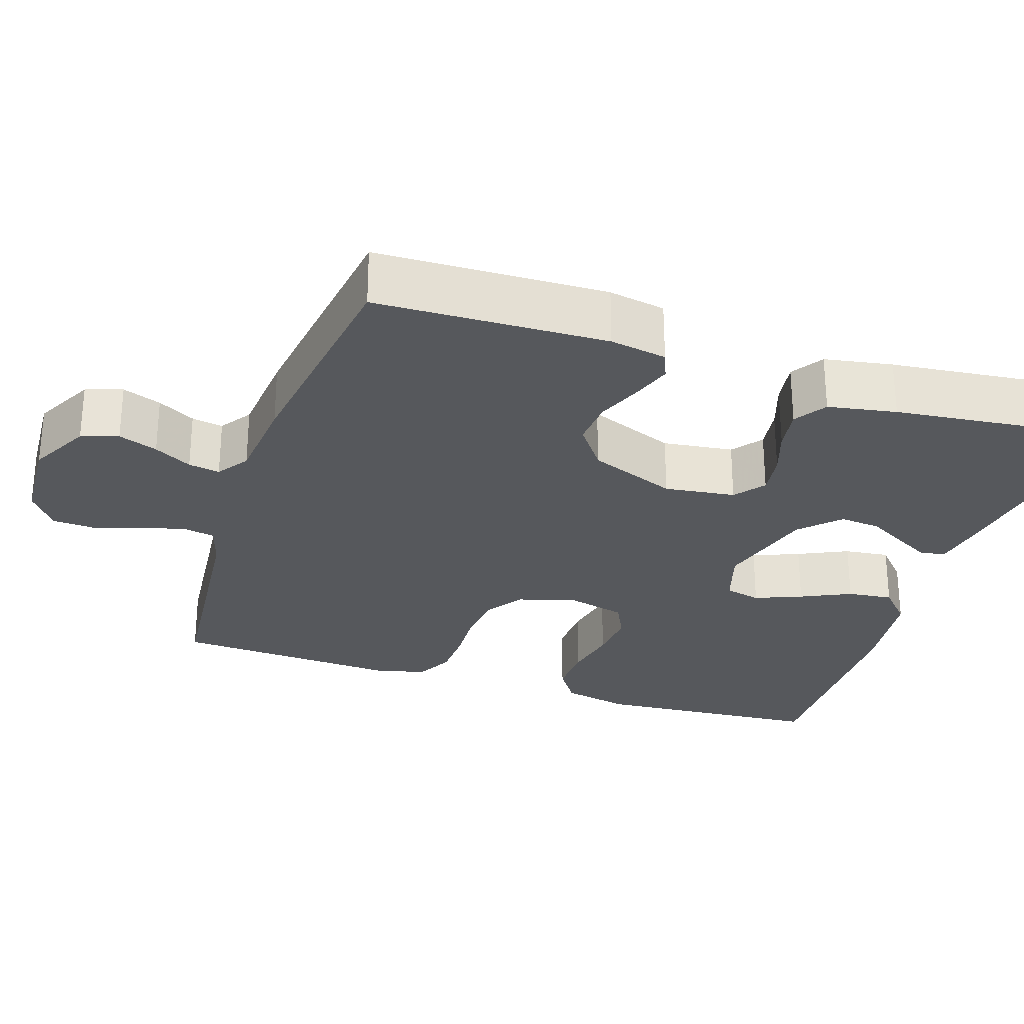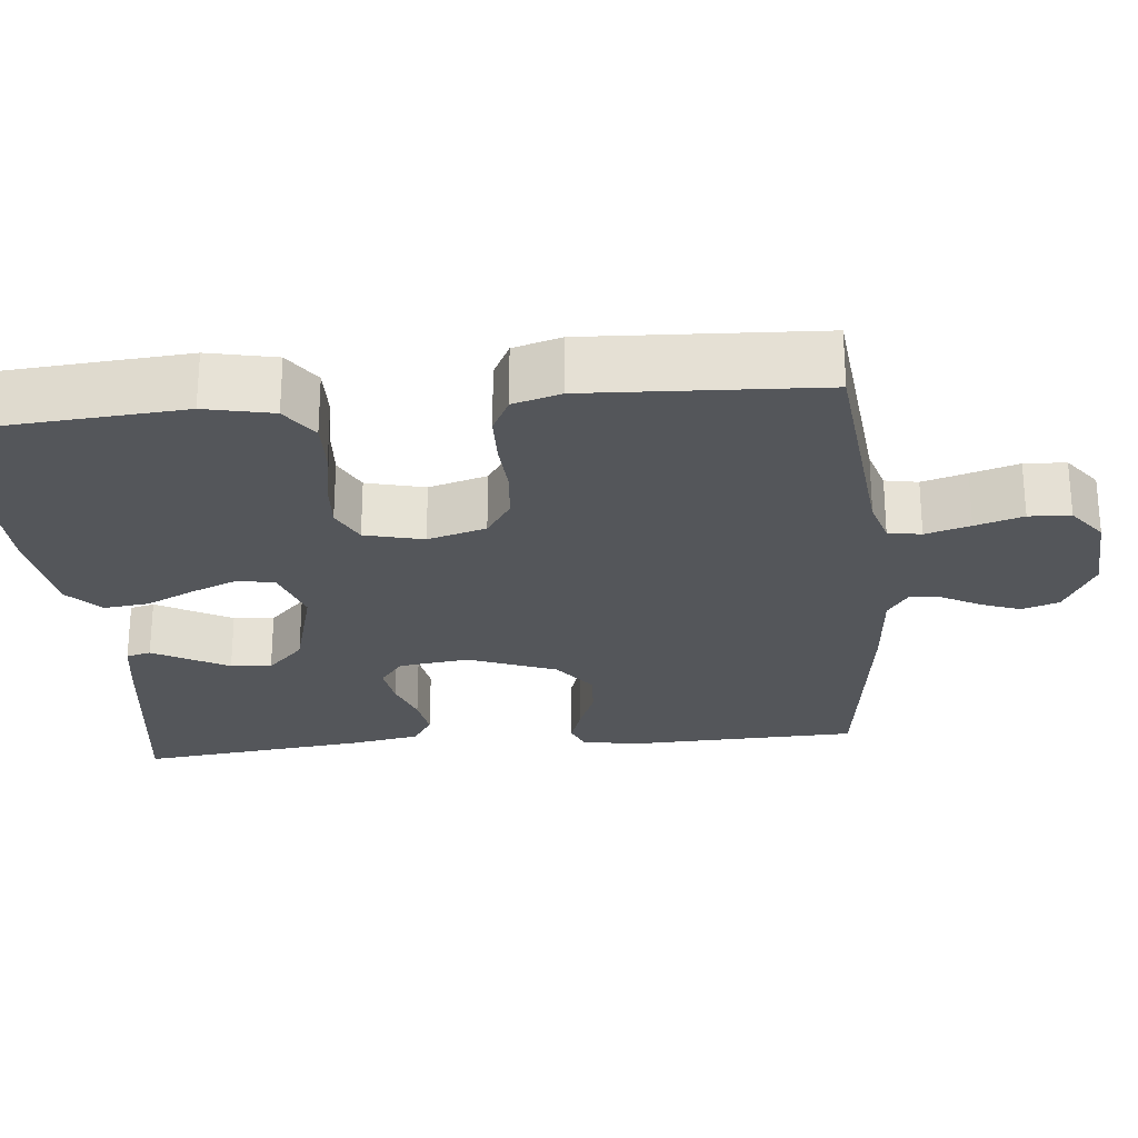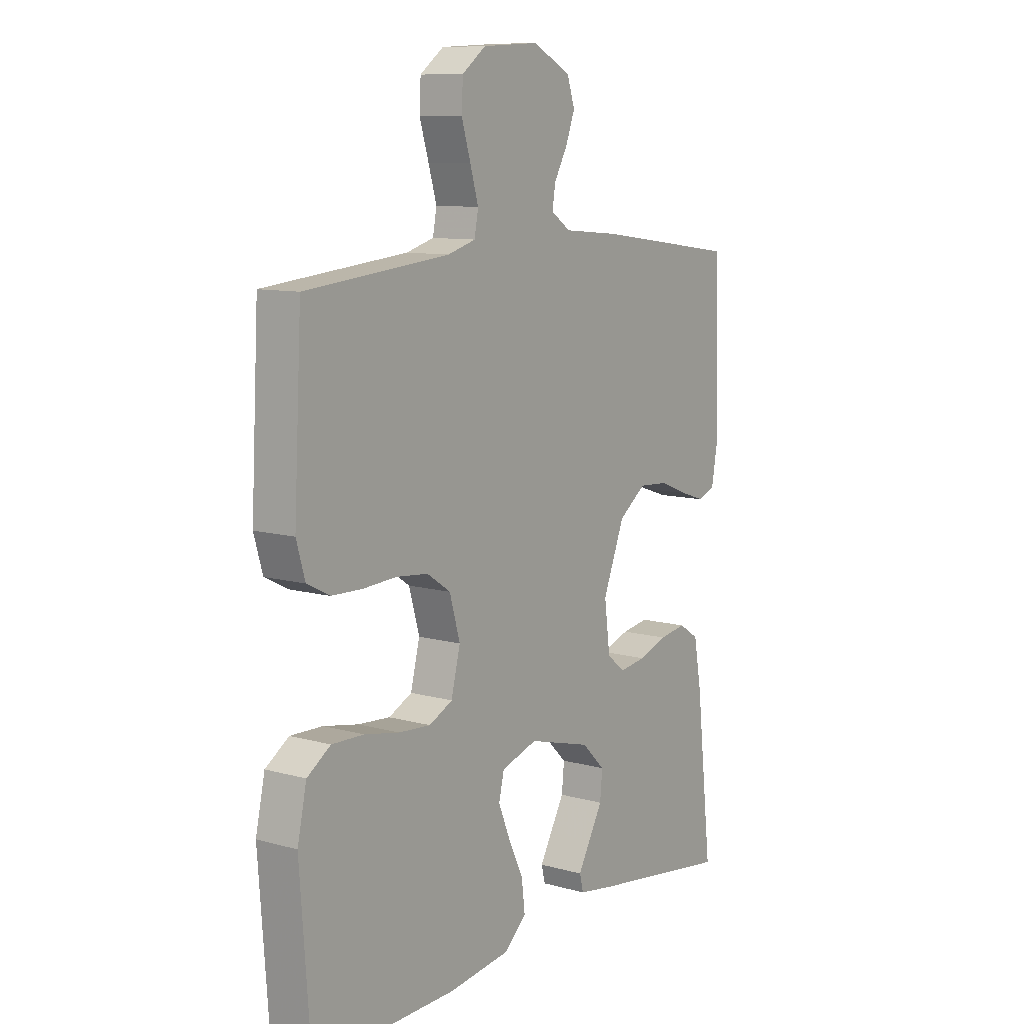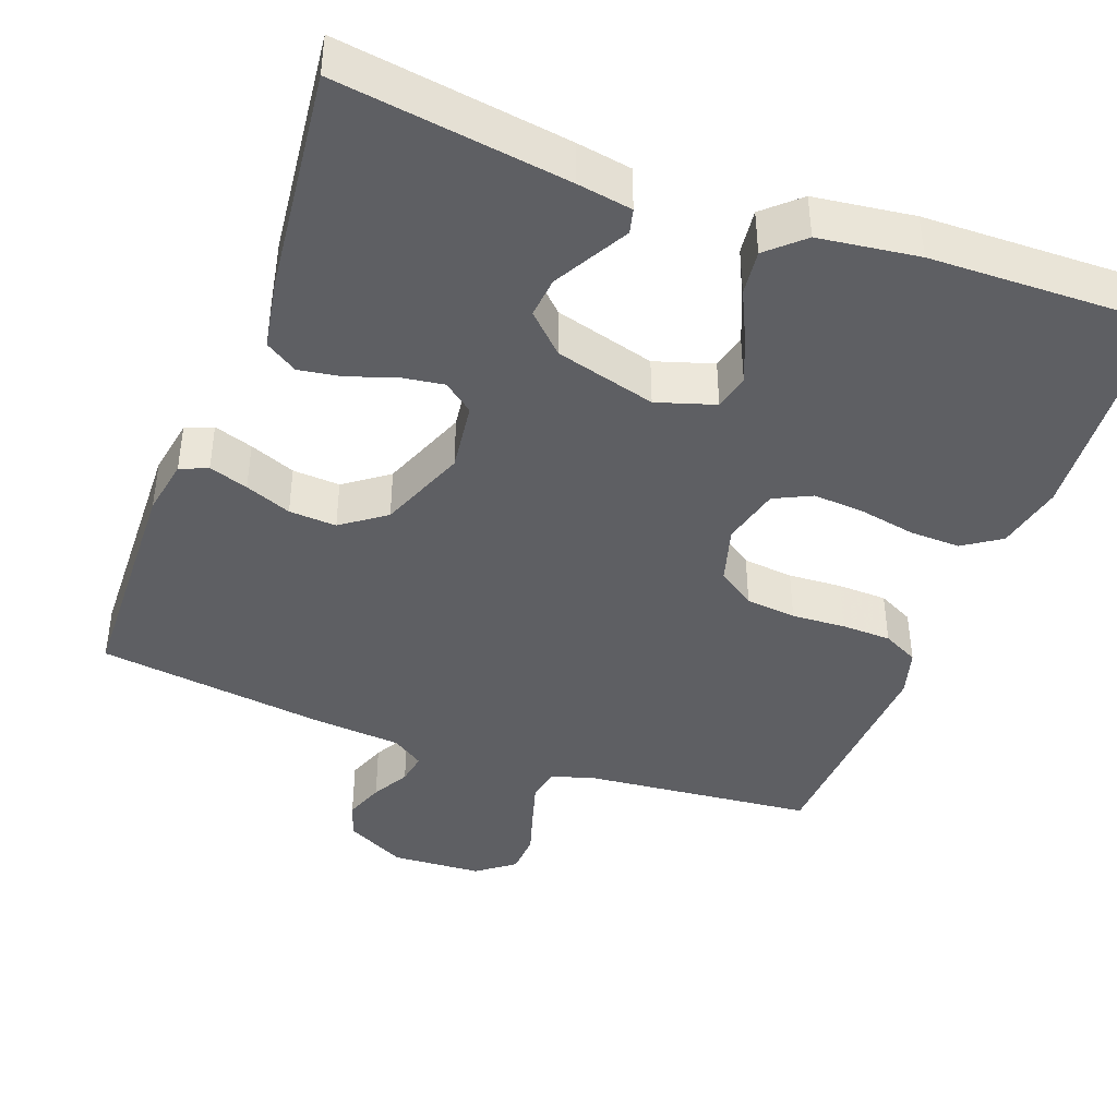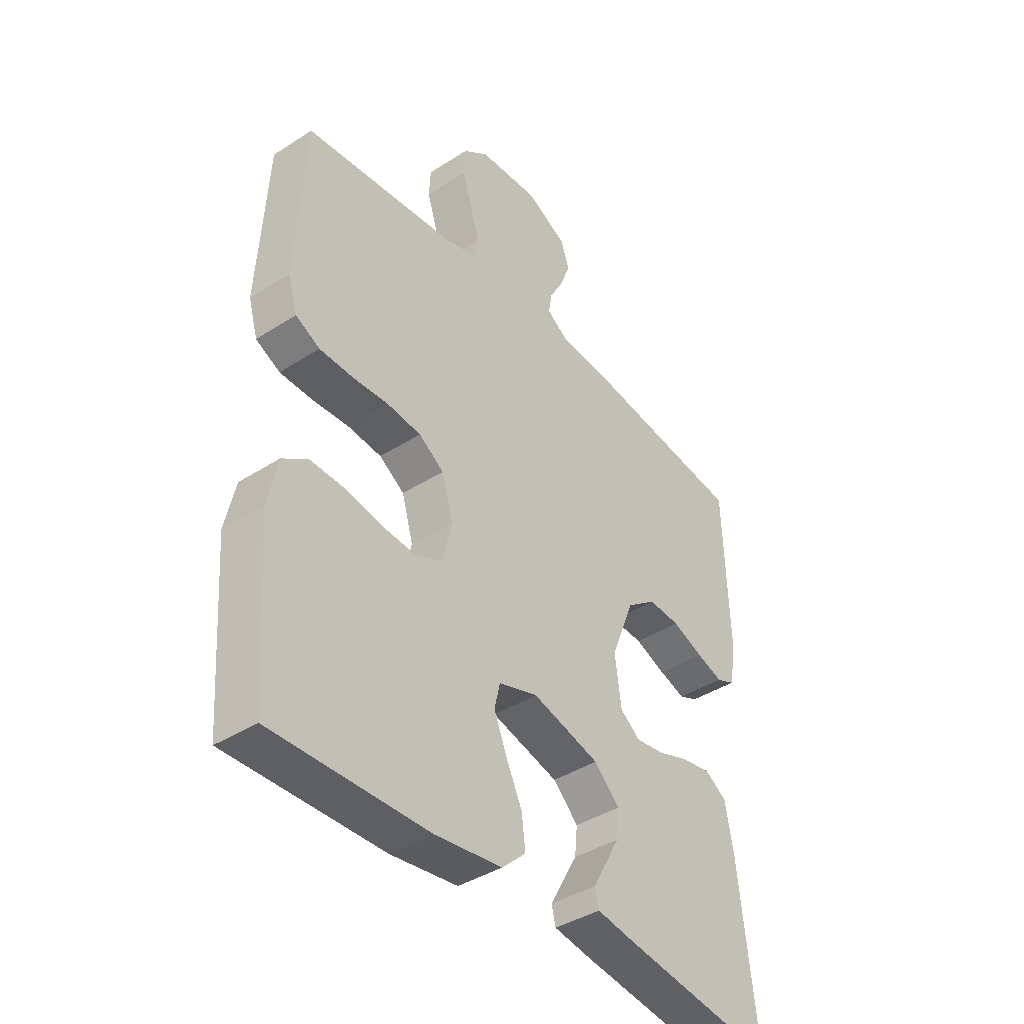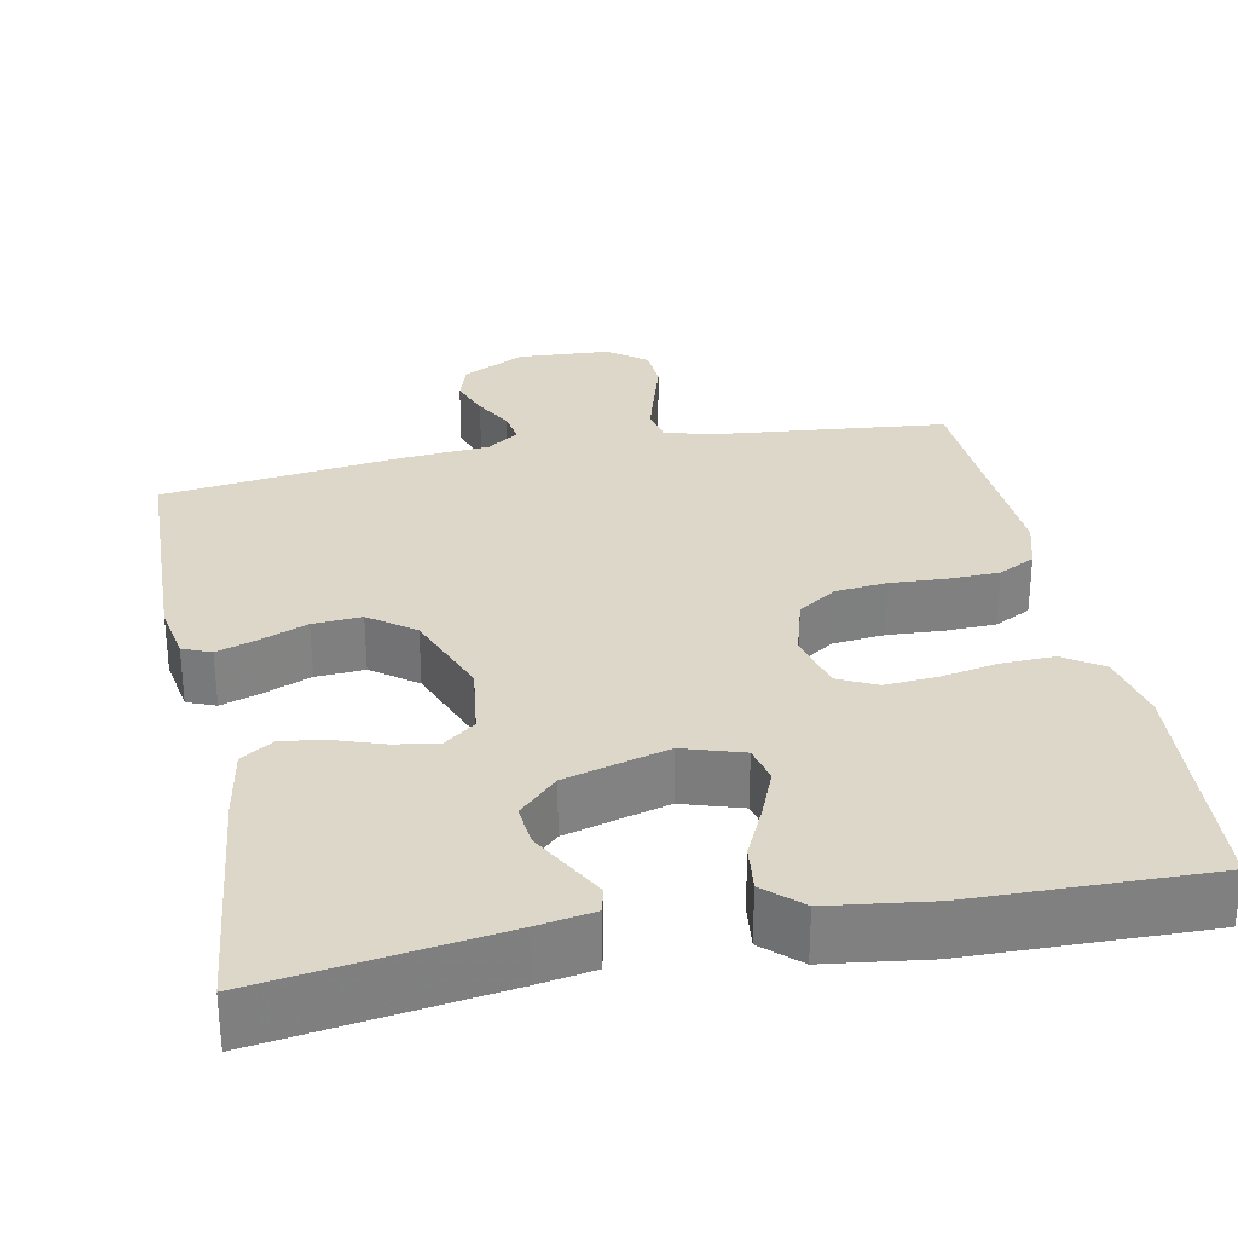
<metadata>
{"format":"obj","ext":"obj","renderer":"f3d","projection":"perspective","resolution":1024,"background":"white","views":[{"elev":-27.8,"azim":71.6,"up":"+Y"},{"elev":-25.4,"azim":-84.3,"up":"+Y"},{"elev":10.0,"azim":-54.6,"up":"+Z"},{"elev":-41.9,"azim":159.6,"up":"+Y"},{"elev":-40.5,"azim":-51.7,"up":"+Z"},{"elev":30.3,"azim":168.8,"up":"+Y"}]}
</metadata>
<code>
v 0.5 0.07 -0.5
v 0.2 0.07 -0.457
v 0.129 0.07 -0.445
v 0.121 0.07 -0.413
v 0.146 0.07 -0.368
v 0.175 0.07 -0.316
v 0.18 0.07 -0.263
v 0.131 0.07 -0.215
v 0 0.07 -0.179
v -0.076 0.07 -0.203
v -0.087 0.07 -0.25
v -0.062 0.07 -0.311
v -0.031 0.07 -0.376
v -0.024 0.07 -0.435
v -0.07 0.07 -0.477
v -0.2 0.07 -0.494
v -0.5 0.07 -0.5
v -0.522 0.07 -0.2
v -0.503 0.07 -0.112
v -0.454 0.07 -0.079
v -0.387 0.07 -0.081
v -0.314 0.07 -0.095
v -0.247 0.07 -0.1
v -0.198 0.07 -0.076
v -0.179 0.07 0
v -0.201 0.07 0.076
v -0.25 0.07 0.109
v -0.316 0.07 0.116
v -0.386 0.07 0.112
v -0.451 0.07 0.114
v -0.498 0.07 0.138
v -0.516 0.07 0.2
v -0.5 0.07 0.5
v -0.2 0.07 0.53
v -0.142 0.07 0.547
v -0.134 0.07 0.59
v -0.151 0.07 0.648
v -0.17 0.07 0.71
v -0.167 0.07 0.764
v -0.118 0.07 0.801
v 0 0.07 0.808
v 0.079 0.07 0.767
v 0.095 0.07 0.719
v 0.076 0.07 0.668
v 0.049 0.07 0.619
v 0.042 0.07 0.578
v 0.083 0.07 0.55
v 0.2 0.07 0.54
v 0.5 0.07 0.5
v 0.509 0.07 0.2
v 0.496 0.07 0.126
v 0.46 0.07 0.111
v 0.409 0.07 0.128
v 0.349 0.07 0.152
v 0.287 0.07 0.156
v 0.23 0.07 0.114
v 0.185 0.07 0
v 0.197 0.07 -0.092
v 0.236 0.07 -0.122
v 0.291 0.07 -0.114
v 0.352 0.07 -0.093
v 0.408 0.07 -0.084
v 0.45 0.07 -0.111
v 0.466 0.07 -0.2
v 0.5 0 -0.5
v 0.2 0 -0.457
v 0.129 0 -0.445
v 0.121 0 -0.413
v 0.146 0 -0.368
v 0.175 0 -0.316
v 0.18 0 -0.263
v 0.131 0 -0.215
v 0 0 -0.179
v -0.076 0 -0.203
v -0.087 0 -0.25
v -0.062 0 -0.311
v -0.031 0 -0.376
v -0.024 0 -0.435
v -0.07 0 -0.477
v -0.2 0 -0.494
v -0.5 0 -0.5
v -0.522 0 -0.2
v -0.503 0 -0.112
v -0.454 0 -0.079
v -0.387 0 -0.081
v -0.314 0 -0.095
v -0.247 0 -0.1
v -0.198 0 -0.076
v -0.179 0 0
v -0.201 0 0.076
v -0.25 0 0.109
v -0.316 0 0.116
v -0.386 0 0.112
v -0.451 0 0.114
v -0.498 0 0.138
v -0.516 0 0.2
v -0.5 0 0.5
v -0.2 0 0.53
v -0.142 0 0.547
v -0.134 0 0.59
v -0.151 0 0.648
v -0.17 0 0.71
v -0.167 0 0.764
v -0.118 0 0.801
v 0 0 0.808
v 0.079 0 0.767
v 0.095 0 0.719
v 0.076 0 0.668
v 0.049 0 0.619
v 0.042 0 0.578
v 0.083 0 0.55
v 0.2 0 0.54
v 0.5 0 0.5
v 0.509 0 0.2
v 0.496 0 0.126
v 0.46 0 0.111
v 0.409 0 0.128
v 0.349 0 0.152
v 0.287 0 0.156
v 0.23 0 0.114
v 0.185 0 0
v 0.197 0 -0.092
v 0.236 0 -0.122
v 0.291 0 -0.114
v 0.352 0 -0.093
v 0.408 0 -0.084
v 0.45 0 -0.111
v 0.466 0 -0.2
f 60 61 62 63
f 59 60 63 64
f 51 52 53 54
f 49 50 51 54
f 47 48 49 54
f 46 47 54 55
f 42 43 44 45
f 40 41 42 45
f 40 45 46
f 37 38 39 40
f 36 37 40 46
f 35 36 46 55
f 31 32 33 34
f 28 29 30 31
f 27 28 31 34
f 26 27 34 35
f 19 20 21 22
f 19 22 23
f 18 19 23
f 17 18 23
f 16 17 23 24
f 12 13 14 15
f 11 12 15 16
f 10 11 16 24
f 3 4 5 6
f 1 2 3 6
f 59 64 1 6
f 58 59 6 7
f 57 58 7 8
f 26 35 55 56
f 25 26 56 57
f 9 10 24 25
f 8 9 25 57
f 127 126 125 124
f 128 127 124 123
f 118 117 116 115
f 118 115 114 113
f 118 113 112 111
f 119 118 111 110
f 109 108 107 106
f 109 106 105 104
f 110 109 104
f 104 103 102 101
f 110 104 101 100
f 119 110 100 99
f 98 97 96 95
f 95 94 93 92
f 98 95 92 91
f 99 98 91 90
f 86 85 84 83
f 87 86 83
f 87 83 82
f 87 82 81
f 88 87 81 80
f 79 78 77 76
f 80 79 76 75
f 88 80 75 74
f 70 69 68 67
f 70 67 66 65
f 70 65 128 123
f 71 70 123 122
f 72 71 122 121
f 120 119 99 90
f 121 120 90 89
f 89 88 74 73
f 121 89 73 72
f 1 65 66 2
f 2 66 67 3
f 3 67 68 4
f 4 68 69 5
f 5 69 70 6
f 6 70 71 7
f 7 71 72 8
f 8 72 73 9
f 9 73 74 10
f 10 74 75 11
f 11 75 76 12
f 12 76 77 13
f 13 77 78 14
f 14 78 79 15
f 15 79 80 16
f 16 80 81 17
f 17 81 82 18
f 18 82 83 19
f 19 83 84 20
f 20 84 85 21
f 21 85 86 22
f 22 86 87 23
f 23 87 88 24
f 24 88 89 25
f 25 89 90 26
f 26 90 91 27
f 27 91 92 28
f 28 92 93 29
f 29 93 94 30
f 30 94 95 31
f 31 95 96 32
f 32 96 97 33
f 33 97 98 34
f 34 98 99 35
f 35 99 100 36
f 36 100 101 37
f 37 101 102 38
f 38 102 103 39
f 39 103 104 40
f 40 104 105 41
f 41 105 106 42
f 42 106 107 43
f 43 107 108 44
f 44 108 109 45
f 45 109 110 46
f 46 110 111 47
f 47 111 112 48
f 48 112 113 49
f 49 113 114 50
f 50 114 115 51
f 51 115 116 52
f 52 116 117 53
f 53 117 118 54
f 54 118 119 55
f 55 119 120 56
f 56 120 121 57
f 57 121 122 58
f 58 122 123 59
f 59 123 124 60
f 60 124 125 61
f 61 125 126 62
f 62 126 127 63
f 63 127 128 64
f 64 128 65 1

</code>
